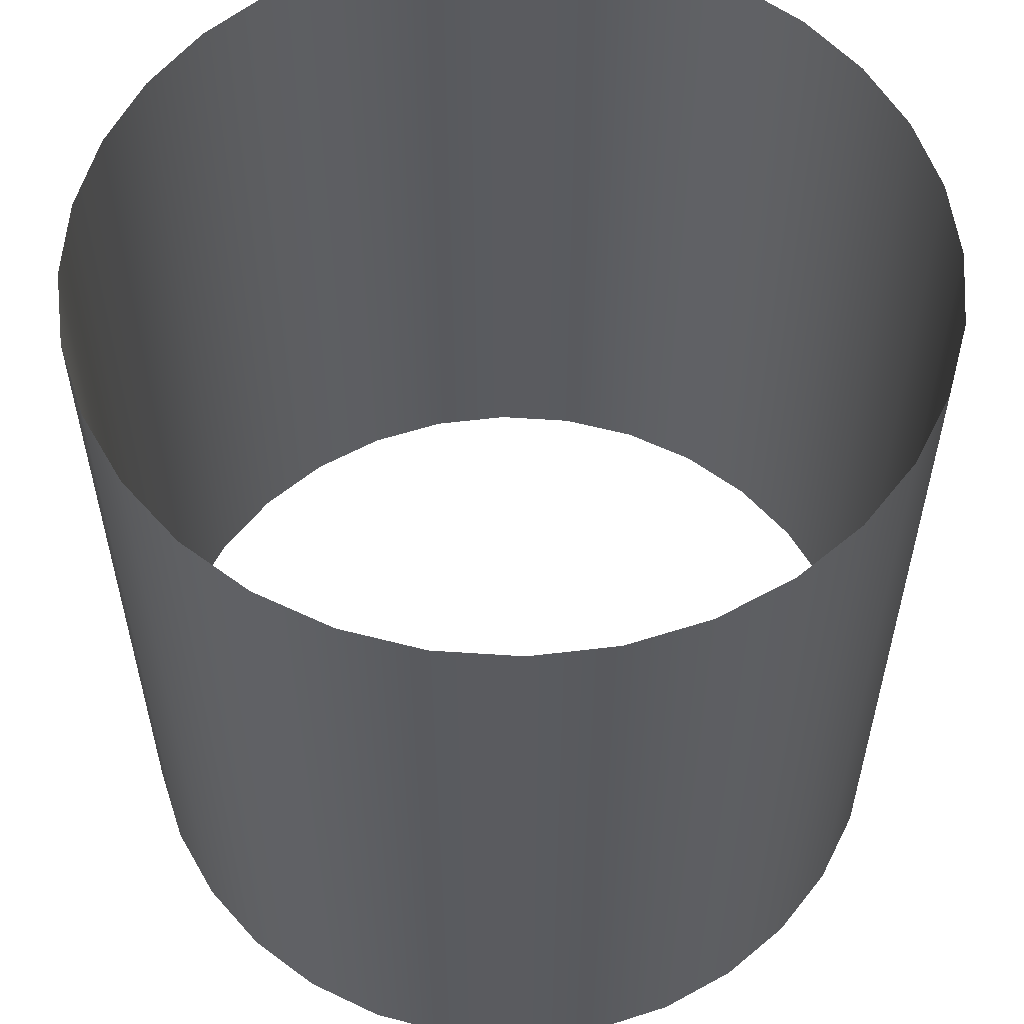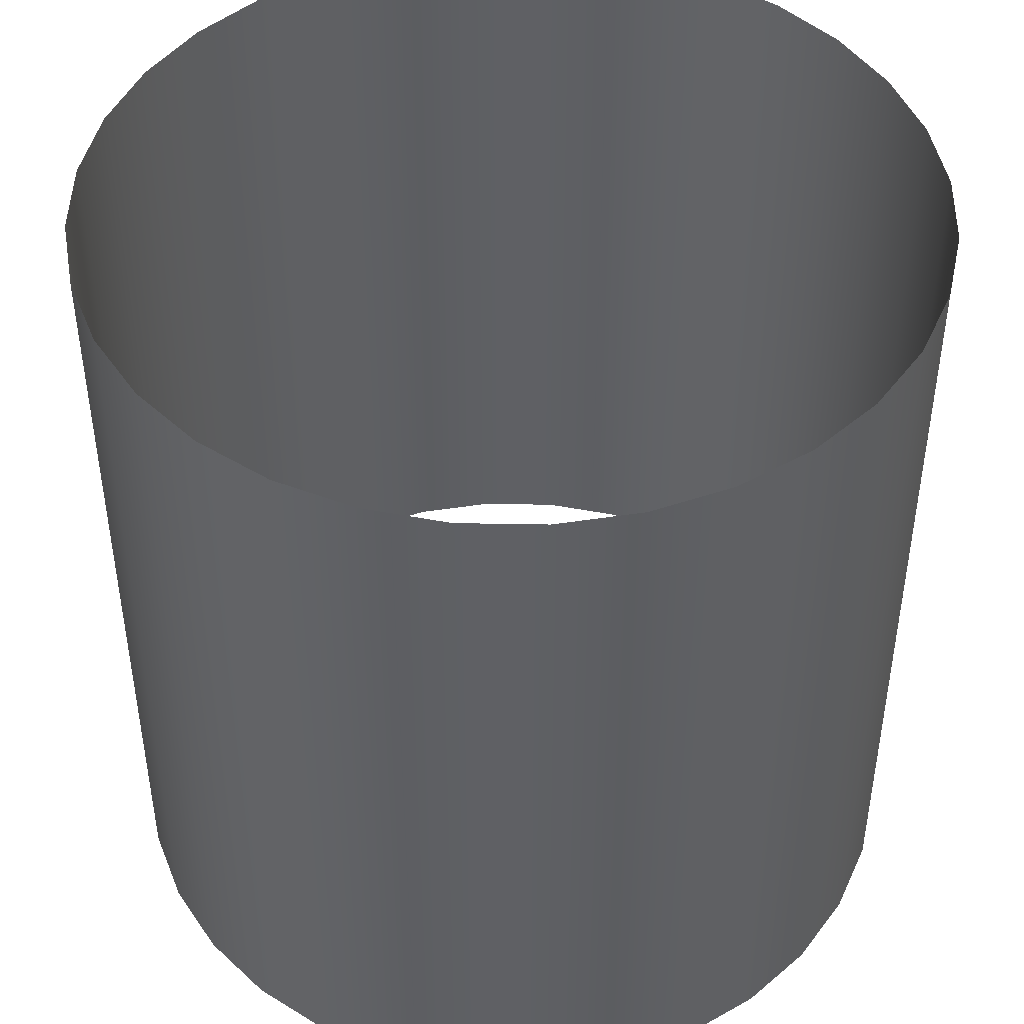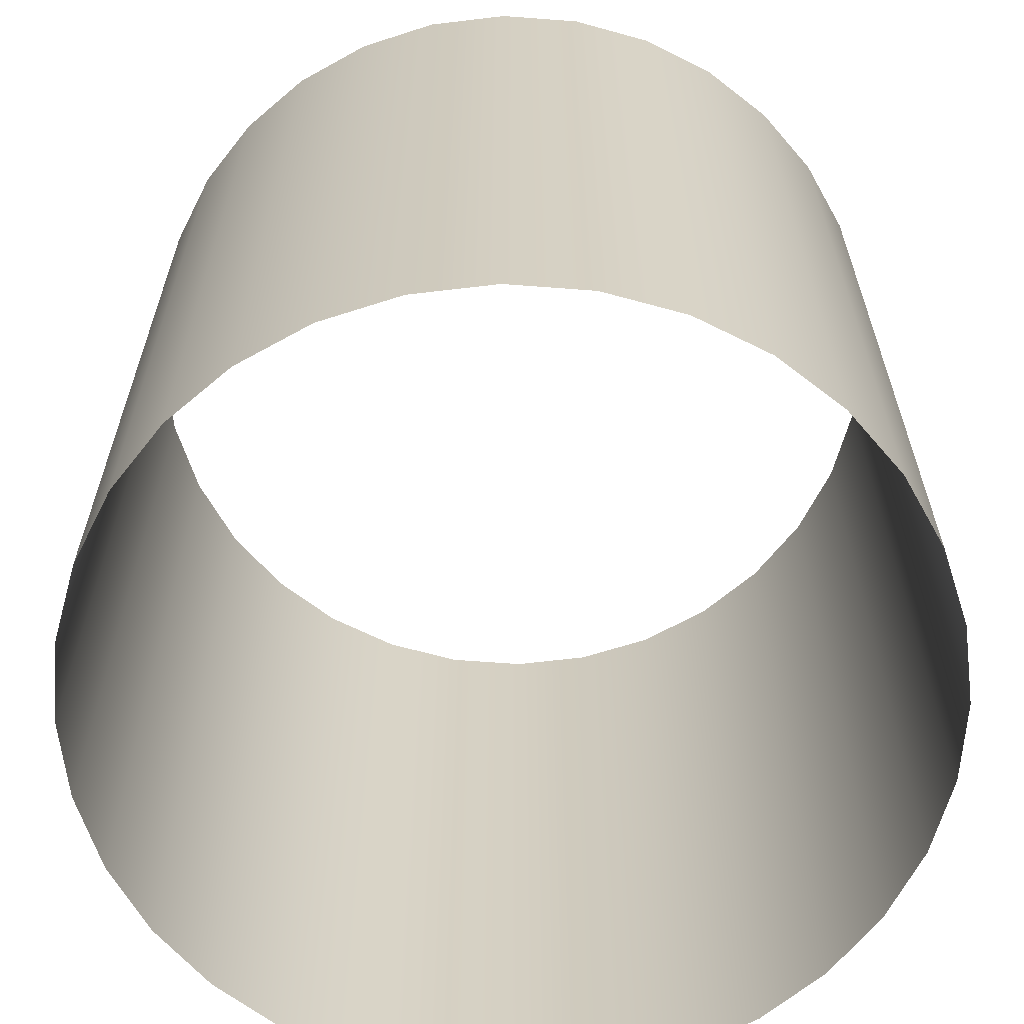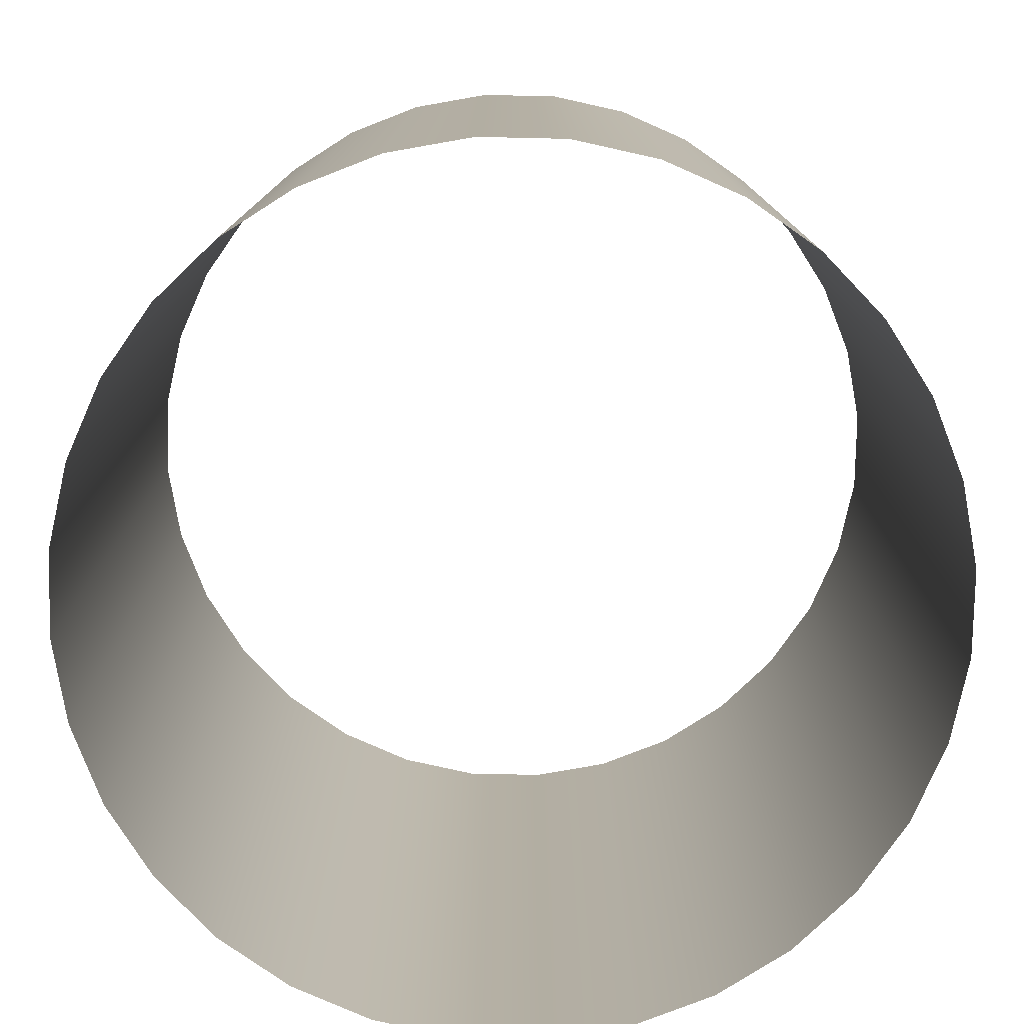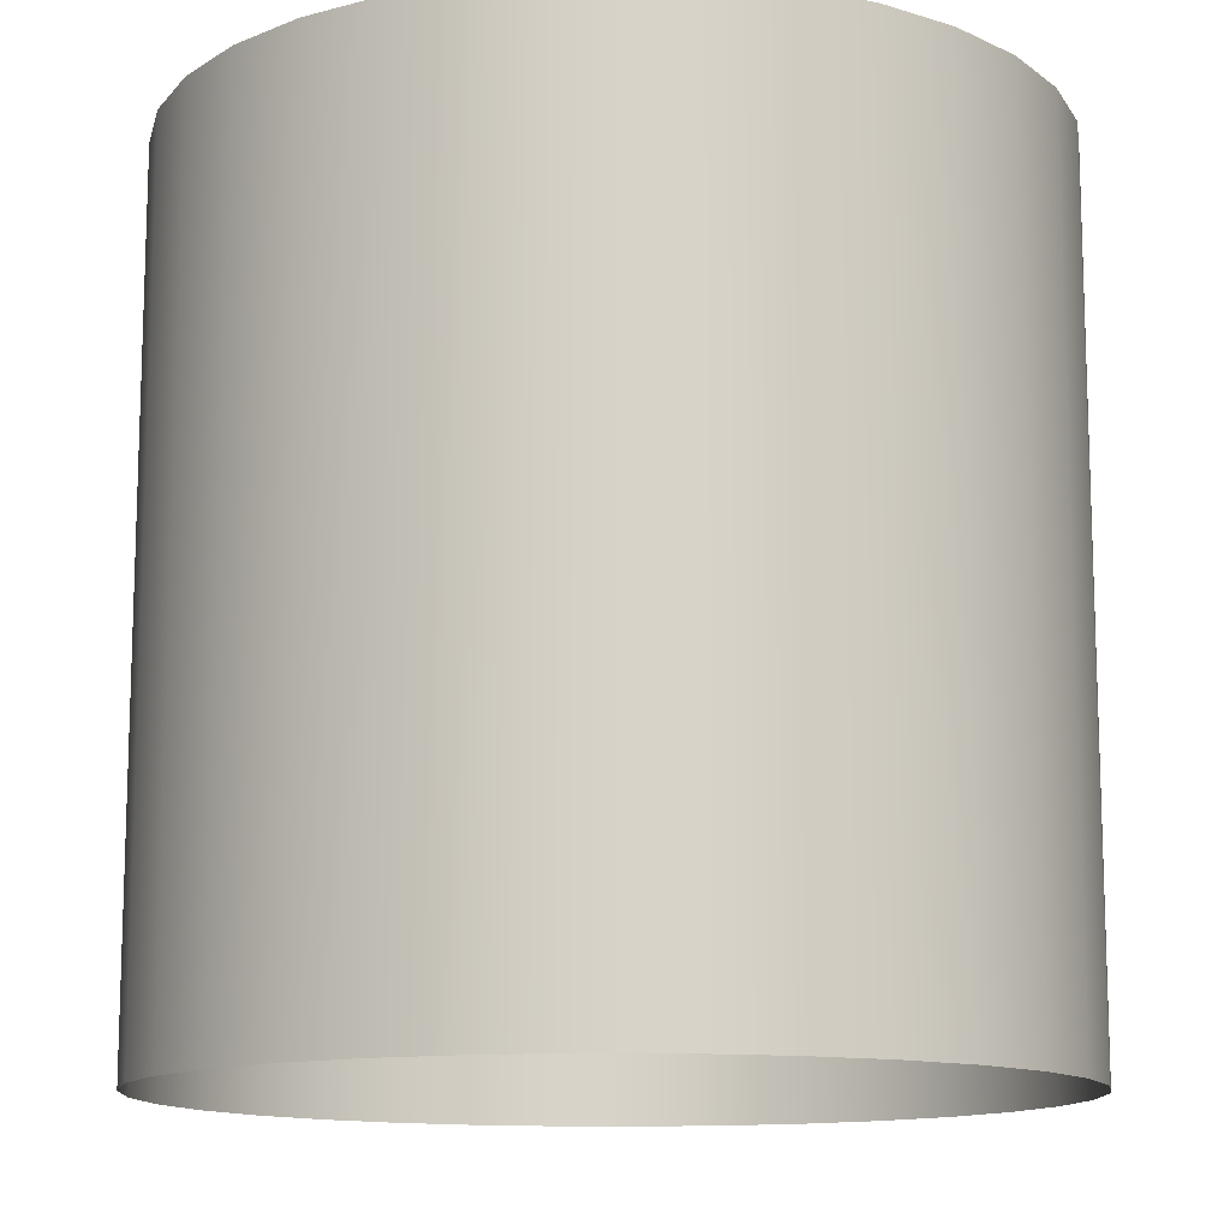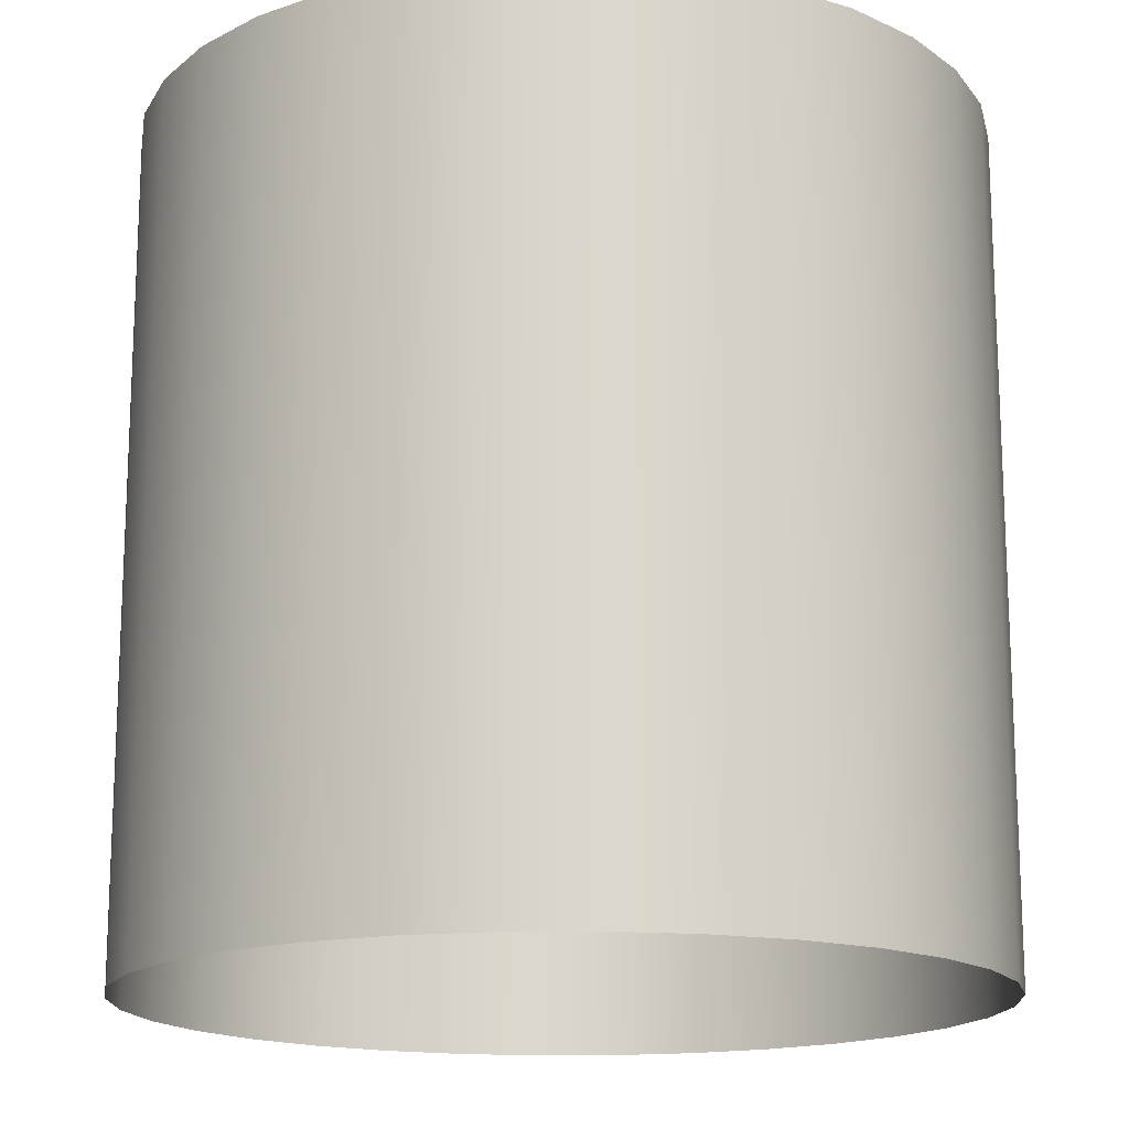
<metadata>
{"format":"obj","ext":"obj","renderer":"f3d","projection":"perspective","resolution":1024,"background":"white","views":[{"elev":56.8,"azim":-136.6,"up":"+Z"},{"elev":46.1,"azim":-150.7,"up":"+Z"},{"elev":-64.0,"azim":-100.0,"up":"+Z"},{"elev":-78.6,"azim":173.1,"up":"+Z"},{"elev":-12.7,"azim":-7.6,"up":"+Z"},{"elev":-16.1,"azim":-116.5,"up":"+Z"}]}
</metadata>
<code>
v 0 5 -5
v 0 5 5
v 0.9755 4.904 -5
v 0.9755 4.904 5
v 1.913 4.619 -5
v 1.913 4.619 5
v 2.778 4.157 -5
v 2.778 4.157 5
v 3.536 3.536 -5
v 3.536 3.536 5
v 4.157 2.778 -5
v 4.157 2.778 5
v 4.619 1.913 -5
v 4.619 1.913 5
v 4.904 0.9755 -5
v 4.904 0.9755 5
v 5 0 -5
v 5 0 5
v 4.904 -0.9755 -5
v 4.904 -0.9755 5
v 4.619 -1.913 -5
v 4.619 -1.913 5
v 4.157 -2.778 -5
v 4.157 -2.778 5
v 3.536 -3.536 -5
v 3.536 -3.536 5
v 2.778 -4.157 -5
v 2.778 -4.157 5
v 1.913 -4.619 -5
v 1.913 -4.619 5
v 0.9755 -4.904 -5
v 0.9755 -4.904 5
v -2e-06 -5 -5
v -2e-06 -5 5
v -0.9755 -4.904 -5
v -0.9755 -4.904 5
v -1.913 -4.619 -5
v -1.913 -4.619 5
v -2.778 -4.157 -5
v -2.778 -4.157 5
v -3.536 -3.536 -5
v -3.536 -3.536 5
v -4.157 -2.778 -5
v -4.157 -2.778 5
v -4.619 -1.913 -5
v -4.619 -1.913 5
v -4.904 -0.9754 -5
v -4.904 -0.9754 5
v -5 5e-06 -5
v -5 5e-06 5
v -4.904 0.9755 -5
v -4.904 0.9755 5
v -4.619 1.913 -5
v -4.619 1.913 5
v -4.157 2.778 -5
v -4.157 2.778 5
v -3.536 3.536 -5
v -3.536 3.536 5
v -2.778 4.157 -5
v -2.778 4.157 5
v -1.913 4.619 -5
v -1.913 4.619 5
v -0.9754 4.904 -5
v -0.9754 4.904 5
f 1 2 4
f 1 4 3
f 3 4 6
f 3 6 5
f 5 6 8
f 5 8 7
f 7 8 10
f 7 10 9
f 9 10 12
f 9 12 11
f 11 12 14
f 11 14 13
f 13 14 16
f 13 16 15
f 15 16 18
f 15 18 17
f 17 18 20
f 17 20 19
f 19 20 22
f 19 22 21
f 21 22 24
f 21 24 23
f 23 24 26
f 23 26 25
f 25 26 28
f 25 28 27
f 27 28 30
f 27 30 29
f 29 30 32
f 29 32 31
f 31 32 34
f 31 34 33
f 33 34 36
f 33 36 35
f 35 36 38
f 35 38 37
f 37 38 40
f 37 40 39
f 39 40 42
f 39 42 41
f 41 42 44
f 41 44 43
f 43 44 46
f 43 46 45
f 45 46 48
f 45 48 47
f 47 48 50
f 47 50 49
f 49 50 52
f 49 52 51
f 51 52 54
f 51 54 53
f 53 54 56
f 53 56 55
f 55 56 58
f 55 58 57
f 57 58 60
f 57 60 59
f 59 60 62
f 59 62 61
f 2 1 63
f 2 63 64
f 61 62 64
f 61 64 63

</code>
